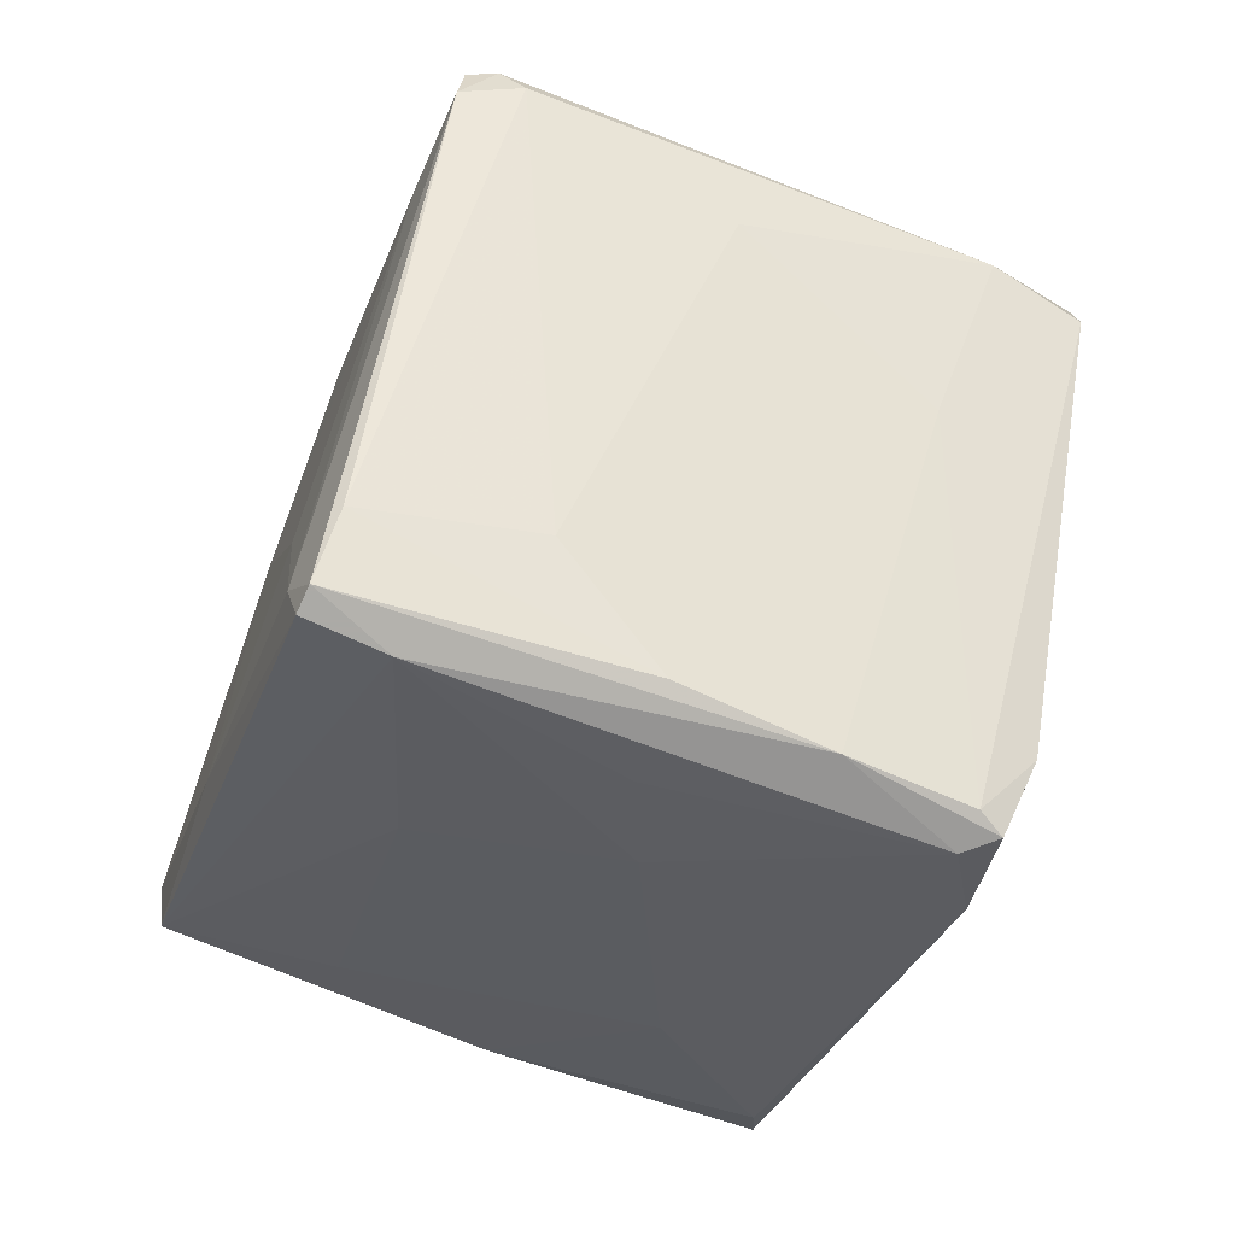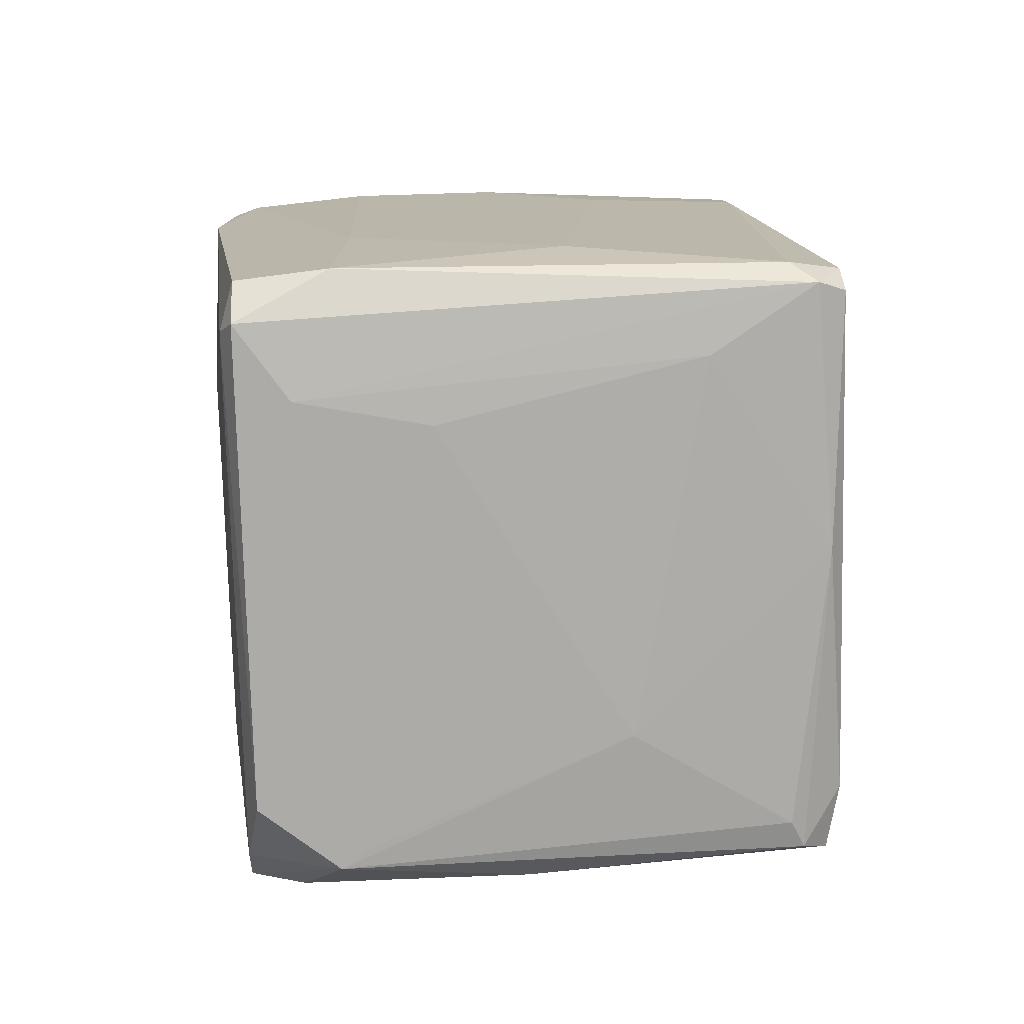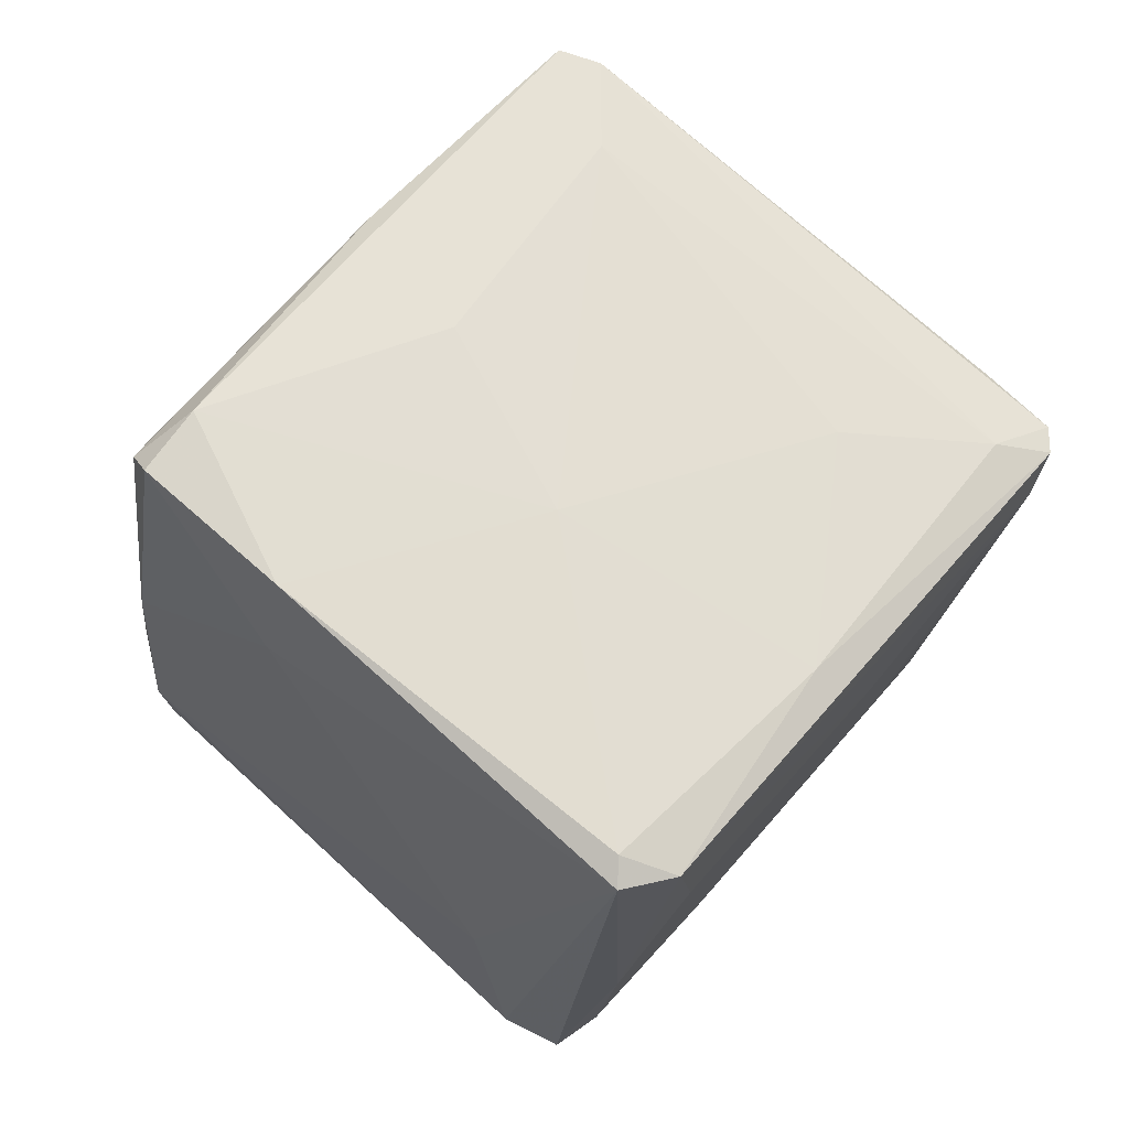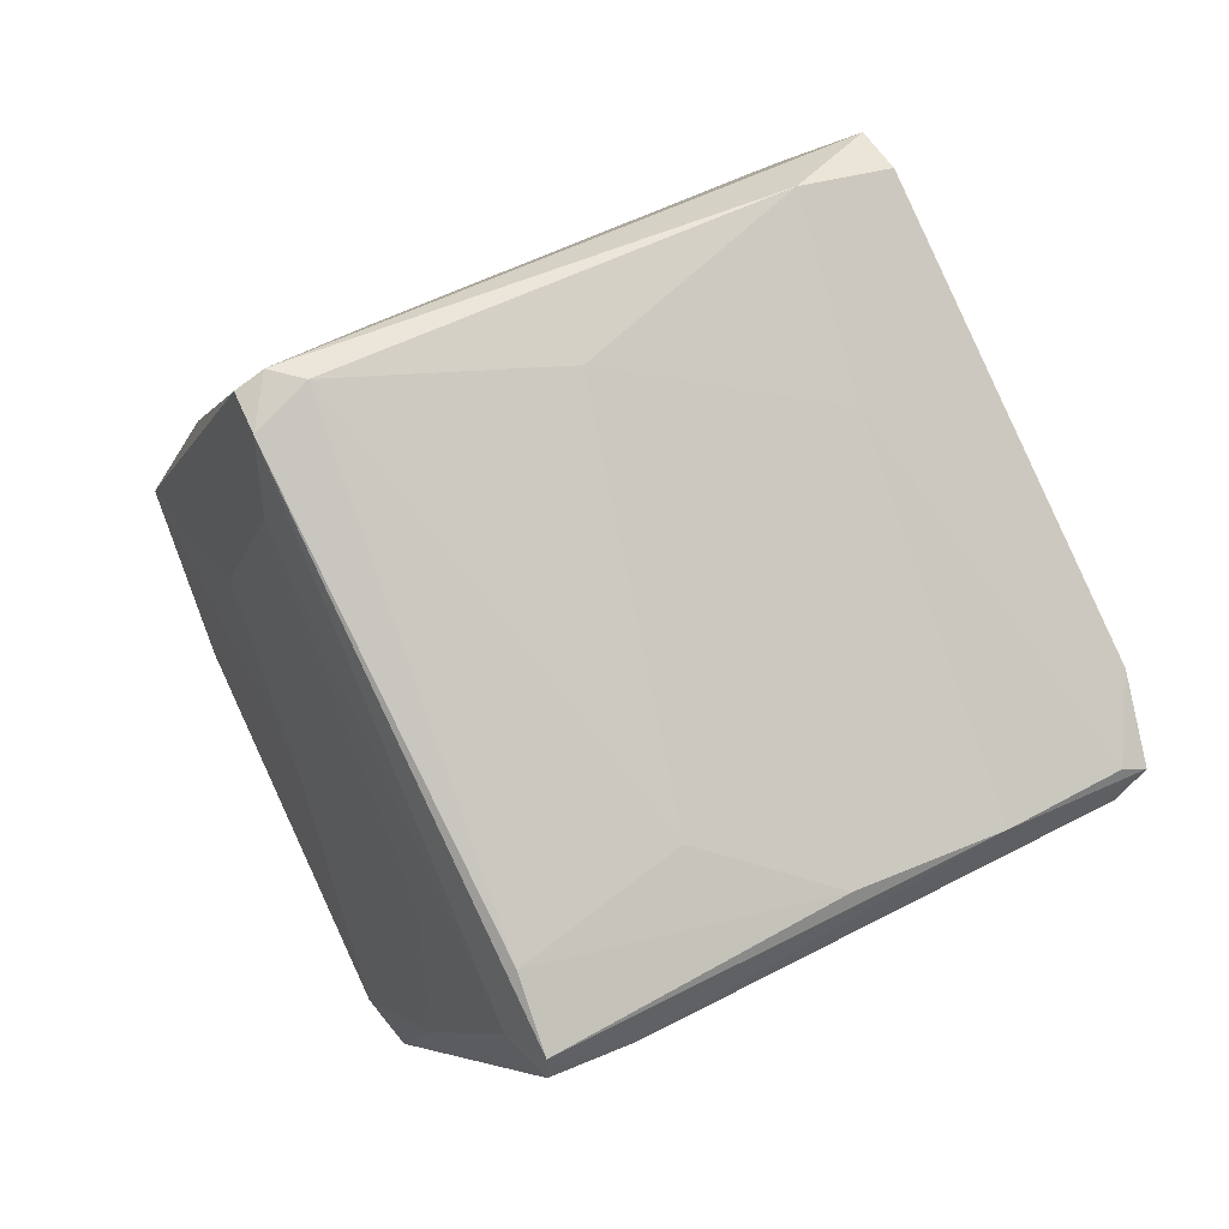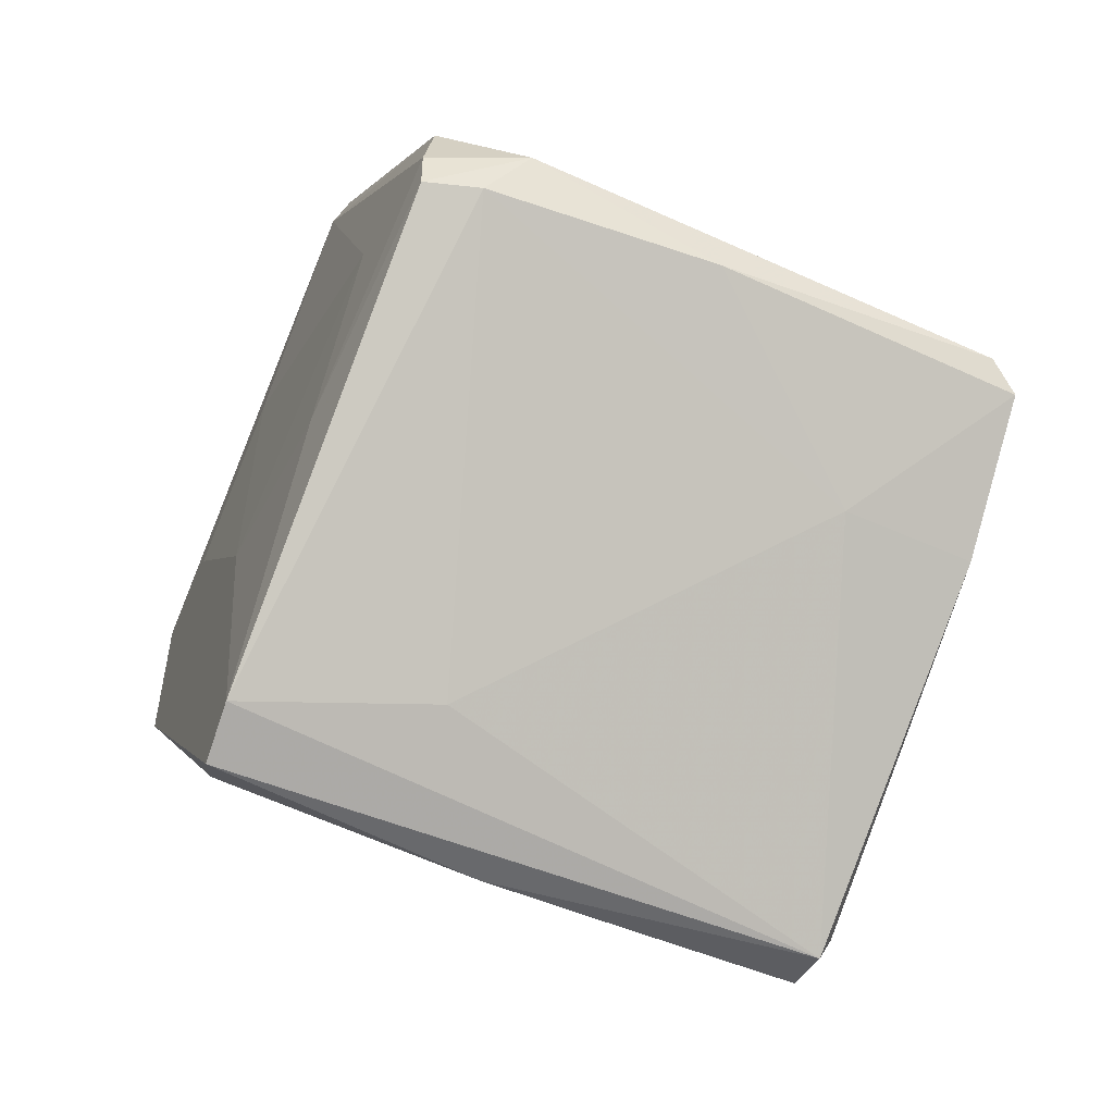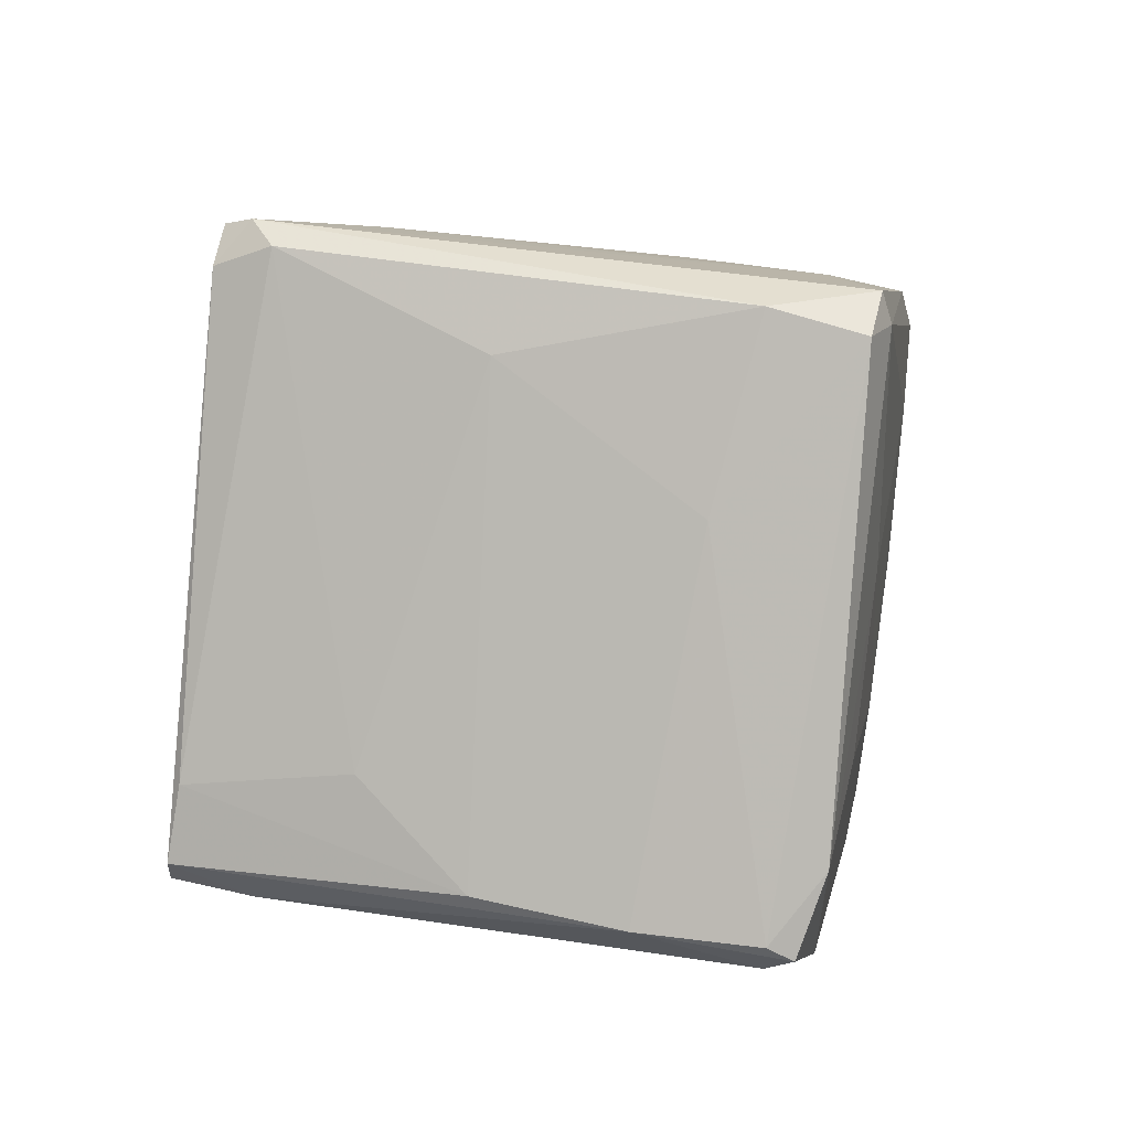
<metadata>
{"format":"obj","ext":"obj","renderer":"f3d","projection":"perspective","resolution":1024,"background":"white","views":[{"elev":-75.9,"azim":155.8,"up":"+Z"},{"elev":54.6,"azim":-2.4,"up":"+Y"},{"elev":-25.4,"azim":86.2,"up":"+Y"},{"elev":47.5,"azim":154.1,"up":"+Y"},{"elev":-50.0,"azim":-20.9,"up":"+Y"},{"elev":55.0,"azim":-166.1,"up":"+Y"}]}
</metadata>
<code>
v 0.01113 -0.01093 0.01787
v 0.000177 -0.003342 0.0263
v -0.01752 0.00423 -0.0251
v -0.01752 0.001706 -0.0251
v -0.01752 -0.000818 0.02546
v -0.01752 -0.003342 0.02546
v -0.01752 0.02446 0.003543
v 0.01197 2.1e-05 -0.02679
v 0.01197 0.02277 0.005233
v -0.00825 -0.02189 0.005228
v 0.01787 2.1e-05 -0.02342
v 0.01787 -0.002503 0.02546
v 0.01787 -0.0143 -0.01246
v 0.01787 -0.02526 -0.001504
v -0.0192 0.003385 -0.0251
v -0.0192 -0.009245 0.01198
v -0.0192 0.01097 -0.003183
v -0.0192 -0.02357 -0.003183
v -0.004036 -0.006716 -0.02004
v 0.006921 -0.02357 -0.006557
v 0.006921 0.005074 0.02125
v 0.006921 0.007604 -0.02173
v 0.003547 0.02361 -0.003183
v -0.01668 0.003385 0.02462
v -0.01668 0.02614 0.004388
v -0.01668 0.02614 0.00102
v -0.01836 0.000861 0.01703
v -0.02005 0.005069 -0.01246
v -0.02005 -0.02525 -0.00066
v -0.02005 0.006759 -0.02089
v -0.02005 -0.001658 -0.02173
v -0.02005 -0.007561 -0.00066
v -0.02005 -0.02357 0.002704
v -0.01078 0.02699 0.00102
v -0.01078 -0.01852 -0.009087
v 0.007761 -0.01093 -0.01751
v 0.0204 0.005074 0.007762
v 0.0204 -0.000818 0.02209
v 0.0204 0.02361 -0.00066
v 0.0204 0.02446 0.001859
v 0.0204 0.01772 -0.00066
v 0.01872 2.1e-05 -0.01414
v 0.01872 0.0253 0.001859
v -0.001506 -0.001658 -0.02426
v -0.003193 -0.0261 -0.003183
v 0.01703 0.005074 -0.02342
v 0.01703 -0.02695 -0.001504
v 0.01703 0.0017 -0.02679
v 0.01703 -0.0261 -0.004868
v 0.01703 2.1e-05 -0.02679
v 0.01703 -0.000818 0.02462
v 0.01703 0.0253 0.00018
v -0.00488 0.02108 0.008602
v -0.01415 -0.003342 0.0263
v 0.01956 0.01266 0.01282
v 0.01956 -0.005877 0.001859
v 0.01956 -0.004187 0.02462
v 0.01956 -0.01093 0.01703
v -0.000666 0.00423 -0.02595
v -0.009933 0.000861 0.0263
v -0.009933 0.00423 -0.02595
v -0.009933 0.0194 -0.008242
v -0.01162 2.1e-05 0.02715
v -0.01331 0.02277 0.007762
f 13 11 42
f 29 28 31
f 10 47 1
f 50 48 11
f 29 47 33
f 28 29 33
f 47 10 33
f 63 6 54
f 10 1 54
f 33 10 54
f 6 33 54
f 23 52 22
f 47 49 14
f 25 26 7
f 24 25 7
f 26 25 34
f 52 23 34
f 24 63 64
f 25 24 64
f 40 38 41
f 60 63 21
f 63 51 21
f 15 31 30
f 31 28 30
f 7 26 30
f 47 29 45
f 49 47 45
f 34 25 43
f 52 34 43
f 64 9 43
f 25 64 43
f 29 31 18
f 45 29 18
f 35 45 18
f 15 61 4
f 31 15 4
f 18 31 4
f 35 18 4
f 28 33 32
f 11 48 39
f 40 41 39
f 41 11 39
f 43 40 39
f 52 43 39
f 61 15 3
f 30 26 3
f 15 30 3
f 1 47 58
f 57 1 58
f 38 57 58
f 56 38 58
f 47 14 58
f 14 56 58
f 27 7 17
f 30 28 17
f 7 30 17
f 28 32 17
f 32 27 17
f 38 40 55
f 21 51 55
f 9 21 55
f 40 43 55
f 43 9 55
f 4 44 19
f 35 4 19
f 61 48 8
f 48 50 8
f 50 49 8
f 49 36 8
f 4 61 8
f 44 4 8
f 19 44 8
f 36 19 8
f 36 49 20
f 49 45 20
f 45 35 20
f 19 36 20
f 35 19 20
f 22 52 46
f 39 48 46
f 52 39 46
f 1 57 2
f 63 54 2
f 54 1 2
f 51 63 12
f 57 38 12
f 38 55 12
f 55 51 12
f 63 2 12
f 2 57 12
f 63 60 53
f 64 63 53
f 9 64 53
f 60 21 53
f 21 9 53
f 33 6 16
f 27 32 16
f 32 33 16
f 48 61 59
f 23 22 59
f 46 48 59
f 22 46 59
f 26 34 62
f 34 23 62
f 61 3 62
f 3 26 62
f 59 61 62
f 23 59 62
f 49 50 13
f 50 11 13
f 14 49 13
f 56 14 13
f 6 63 5
f 63 24 5
f 7 27 5
f 24 7 5
f 16 6 5
f 27 16 5
f 38 56 37
f 56 41 37
f 41 38 37
f 41 56 42
f 11 41 42
f 56 13 42

</code>
